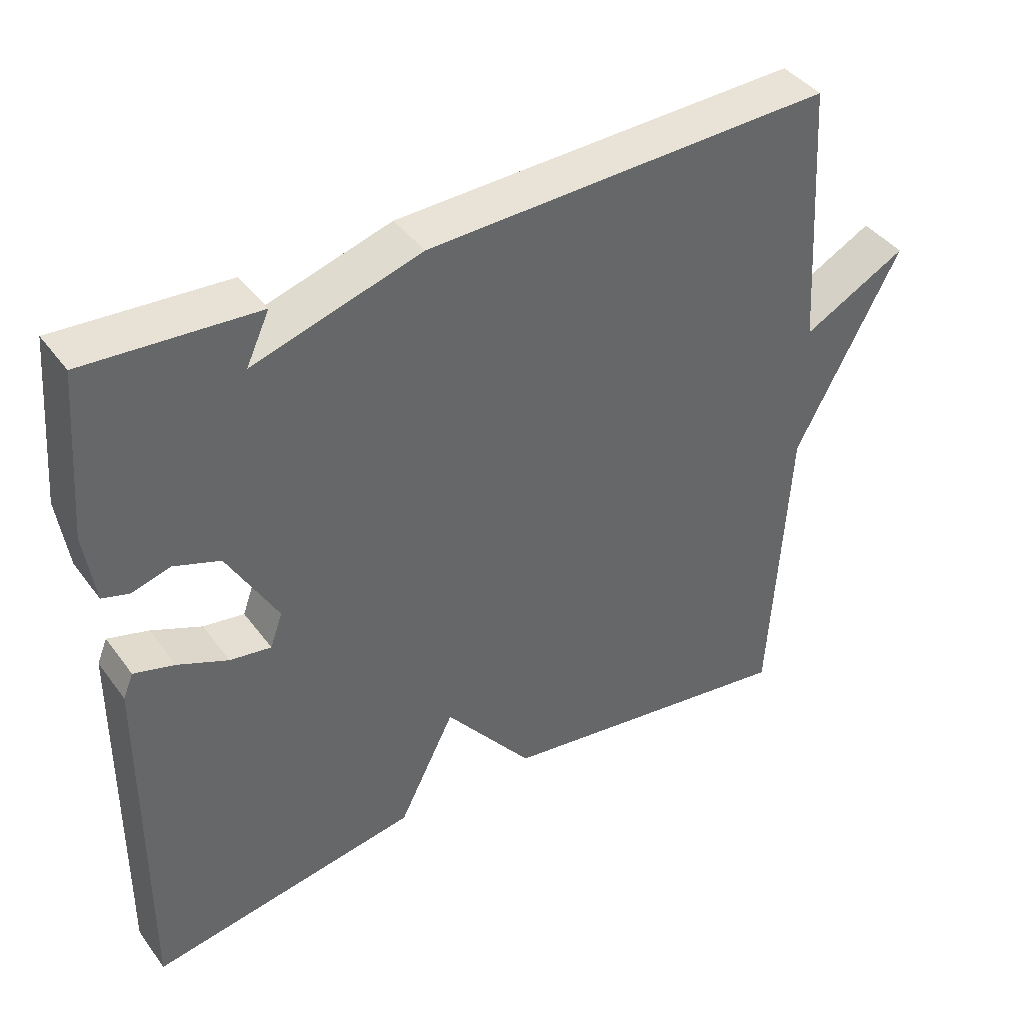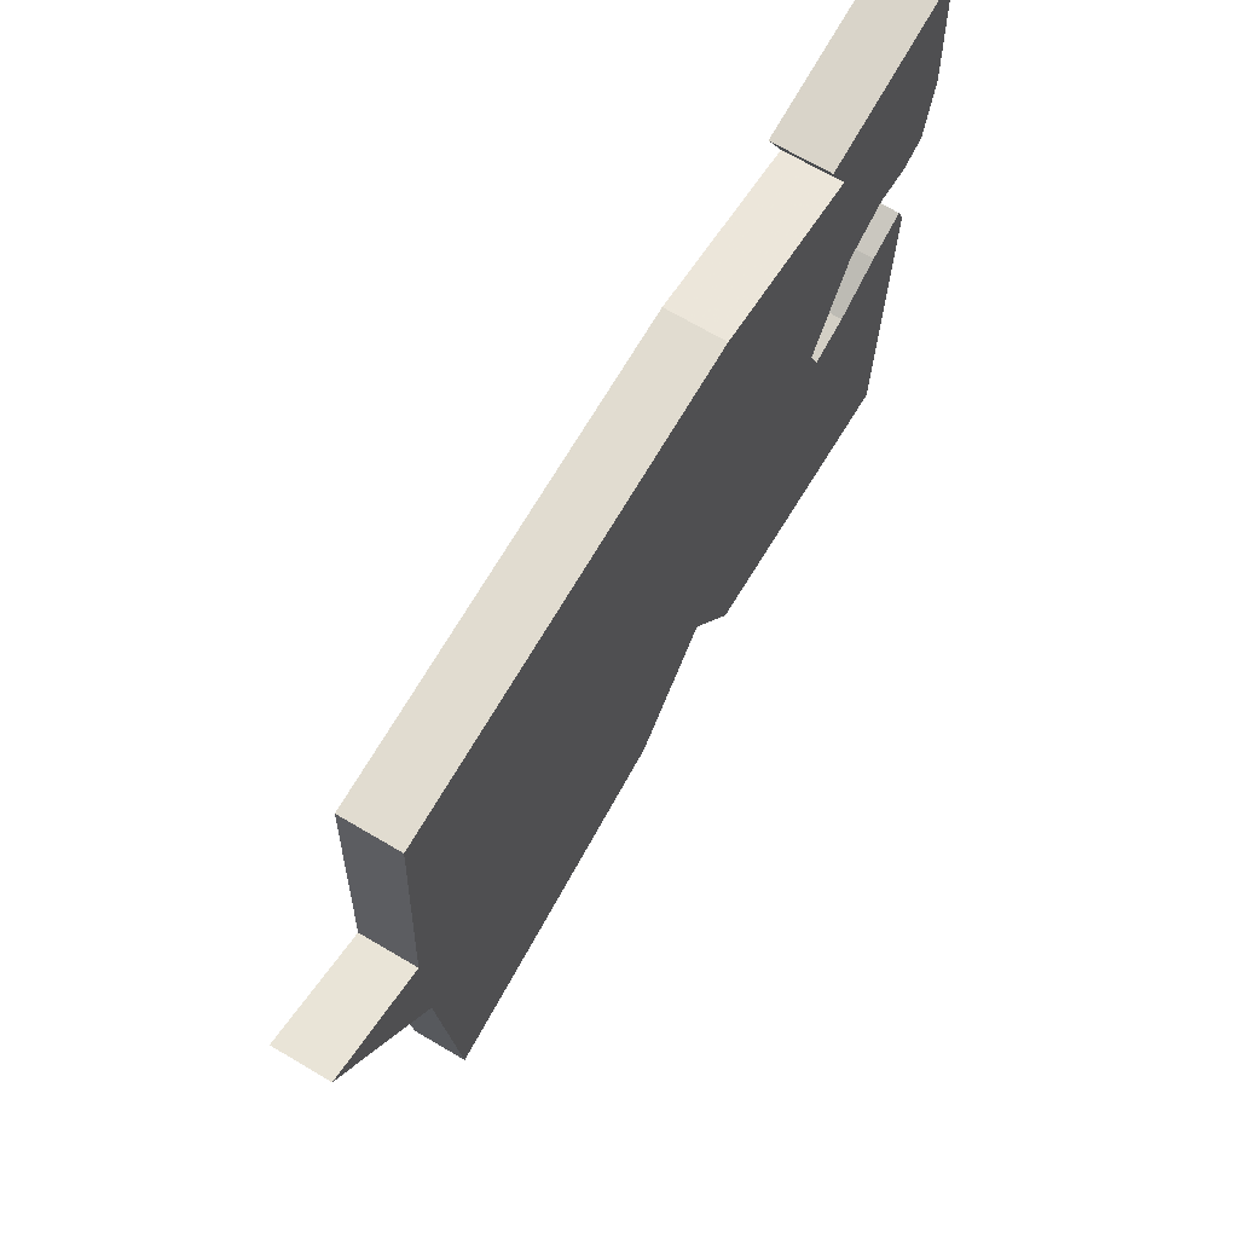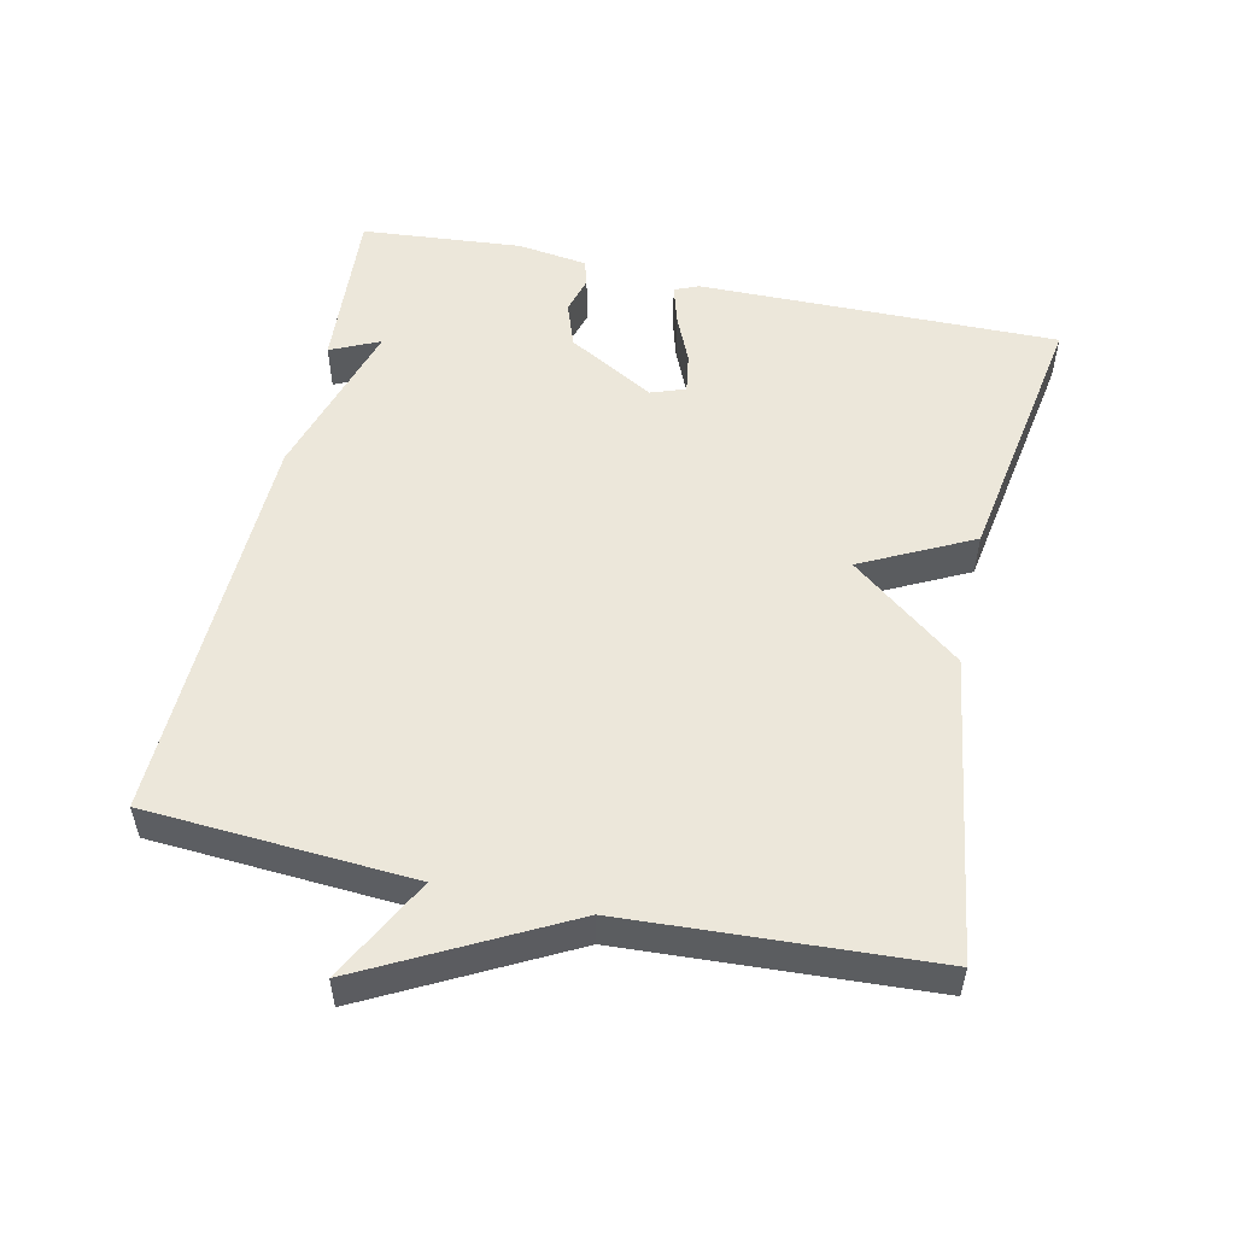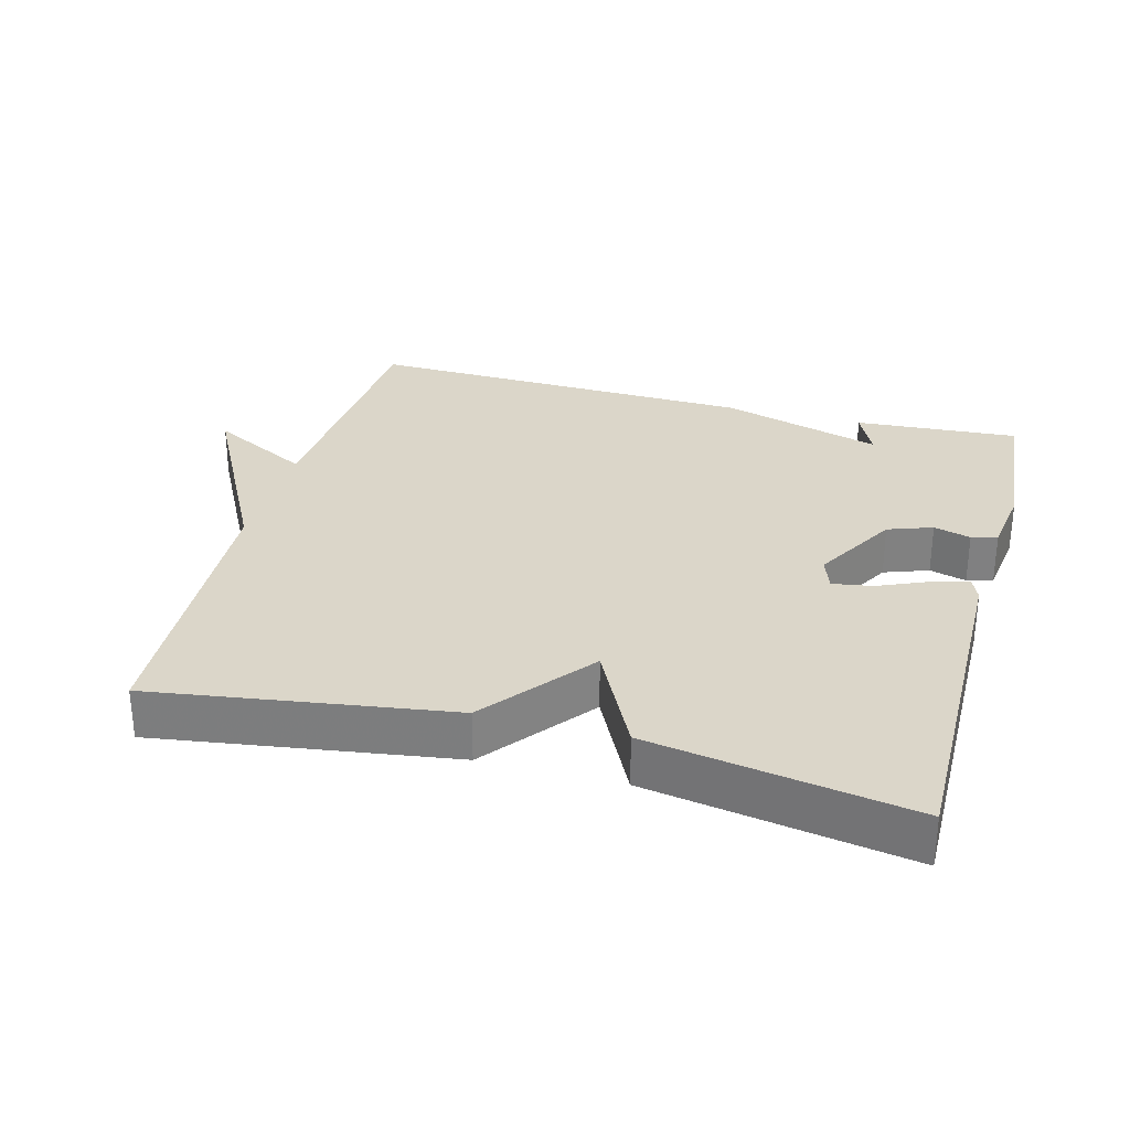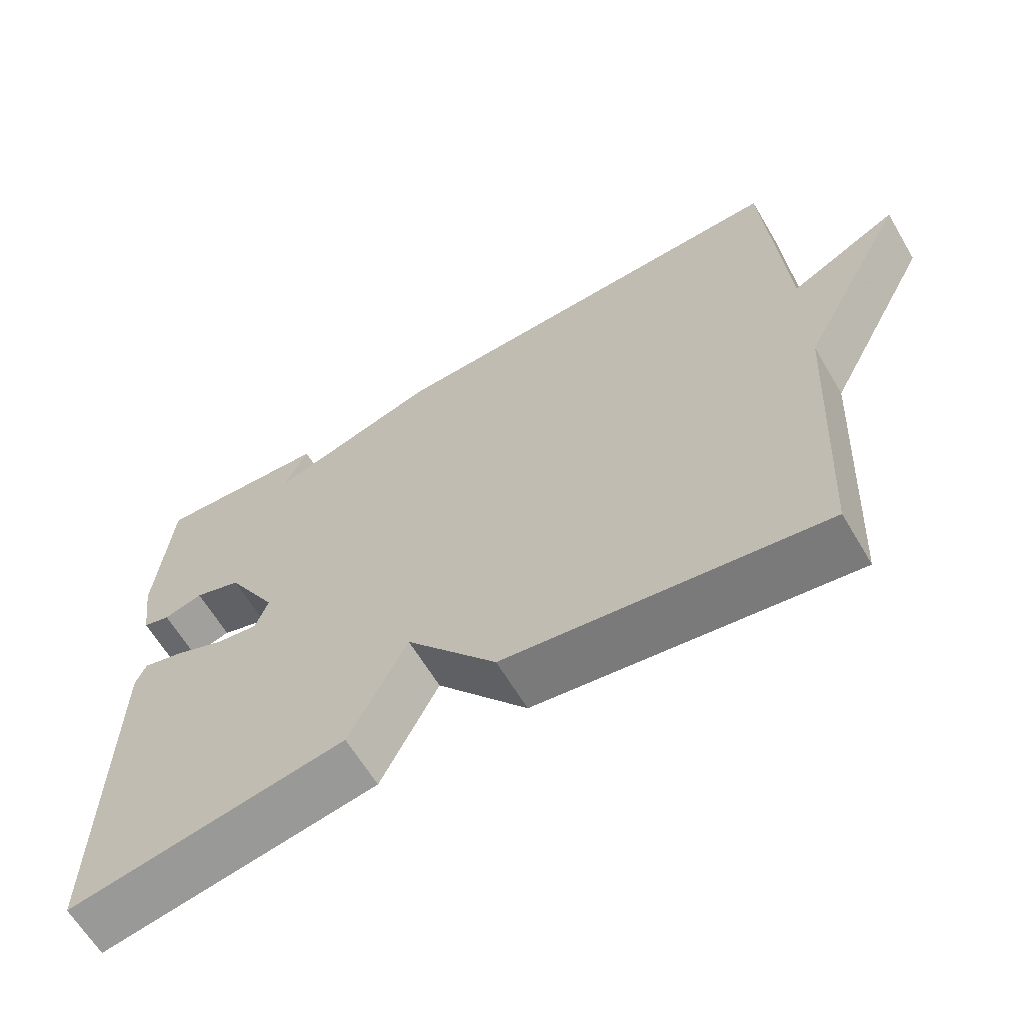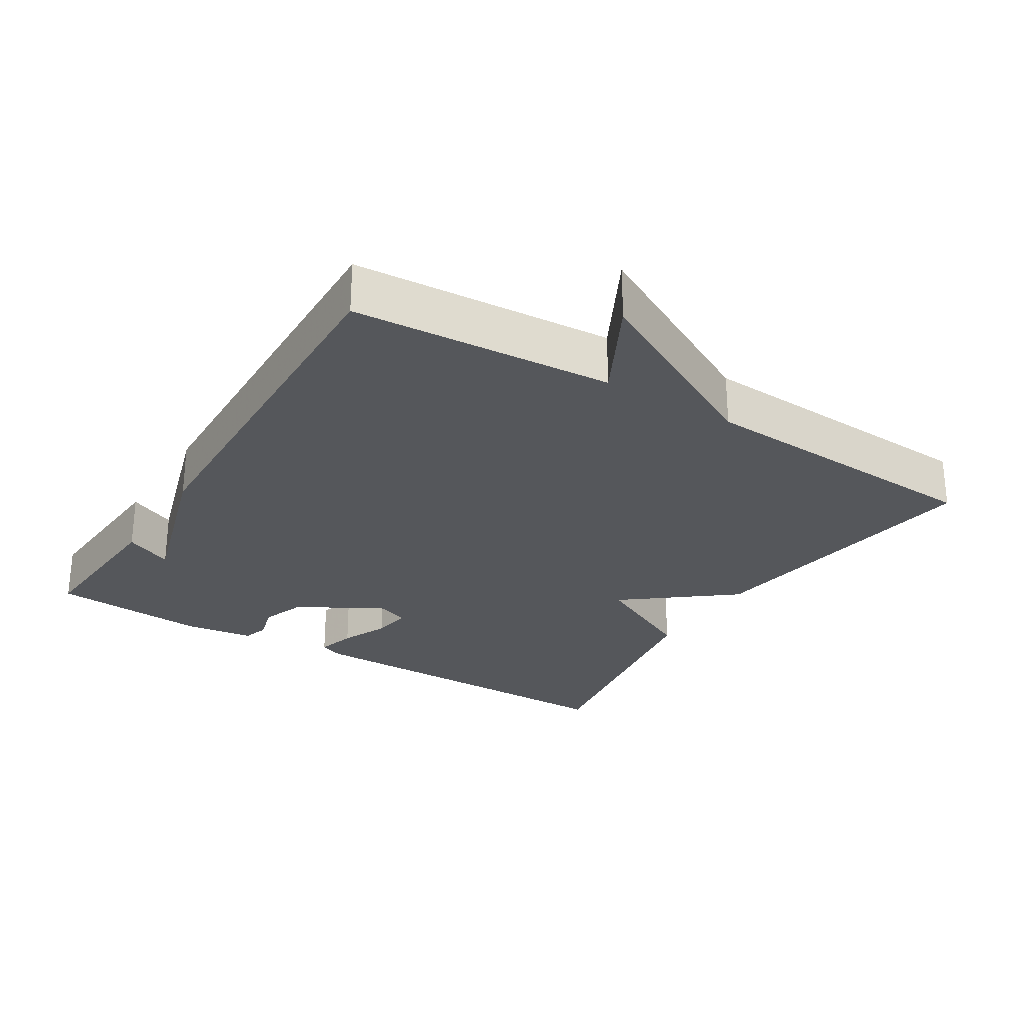
<metadata>
{"format":"obj","ext":"obj","renderer":"f3d","projection":"perspective","resolution":1024,"background":"white","views":[{"elev":41.4,"azim":-33.2,"up":"+Z"},{"elev":71.0,"azim":120.3,"up":"+Z"},{"elev":53.1,"azim":102.4,"up":"+Y"},{"elev":30.0,"azim":-164.9,"up":"+Y"},{"elev":-63.5,"azim":30.7,"up":"+Z"},{"elev":-26.9,"azim":58.3,"up":"+Y"}]}
</metadata>
<code>
v -0.5 0.07 -0.5
v -0.495 0.07 0.007
v -0.481 0.07 0.041
v -0.425 0.07 0.025
v -0.356 0.07 -0.005
v -0.299 0.07 -0.014
v -0.282 0.07 0.034
v -0.351 0.07 0.156
v -0.415 0.07 0.179
v -0.468 0.07 0.164
v -0.505 0.07 0.175
v -0.519 0.07 0.274
v -0.5 0.07 0.5
v -0.264 0.07 0.484
v -0.296 0.07 0.415
v -0.064 0.07 0.484
v 0.5 0.07 0.5
v 0.524 0.07 0.127
v 0.669 0.07 0.203
v 0.524 0.07 -0.073
v 0.5 0.07 -0.5
v 0.075 0.07 -0.437
v -0.047 0.07 -0.282
v -0.125 0.07 -0.437
v -0.5 0 -0.5
v -0.495 0 0.007
v -0.481 0 0.041
v -0.425 0 0.025
v -0.356 0 -0.005
v -0.299 0 -0.014
v -0.282 0 0.034
v -0.351 0 0.156
v -0.415 0 0.179
v -0.468 0 0.164
v -0.505 0 0.175
v -0.519 0 0.274
v -0.5 0 0.5
v -0.264 0 0.484
v -0.296 0 0.415
v -0.064 0 0.484
v 0.5 0 0.5
v 0.524 0 0.127
v 0.669 0 0.203
v 0.524 0 -0.073
v 0.5 0 -0.5
v 0.075 0 -0.437
v -0.047 0 -0.282
v -0.125 0 -0.437
f 3 4 5
f 2 3 5
f 1 2 5
f 24 1 5
f 23 24 5
f 20 21 22 23
f 18 19 20 23
f 17 18 23
f 16 17 23
f 15 16 23
f 13 14 15
f 12 13 15
f 11 12 15
f 10 11 15
f 9 10 15
f 8 9 15
f 7 8 15 23
f 6 7 23
f 5 6 23
f 29 28 27
f 29 27 26
f 29 26 25
f 29 25 48
f 29 48 47
f 47 46 45 44
f 47 44 43 42
f 47 42 41
f 47 41 40
f 47 40 39
f 39 38 37
f 39 37 36
f 39 36 35
f 39 35 34
f 39 34 33
f 39 33 32
f 47 39 32 31
f 47 31 30
f 47 30 29
f 1 25 26 2
f 2 26 27 3
f 3 27 28 4
f 4 28 29 5
f 5 29 30 6
f 6 30 31 7
f 7 31 32 8
f 8 32 33 9
f 9 33 34 10
f 10 34 35 11
f 11 35 36 12
f 12 36 37 13
f 13 37 38 14
f 14 38 39 15
f 15 39 40 16
f 16 40 41 17
f 17 41 42 18
f 18 42 43 19
f 19 43 44 20
f 20 44 45 21
f 21 45 46 22
f 22 46 47 23
f 23 47 48 24
f 24 48 25 1

</code>
